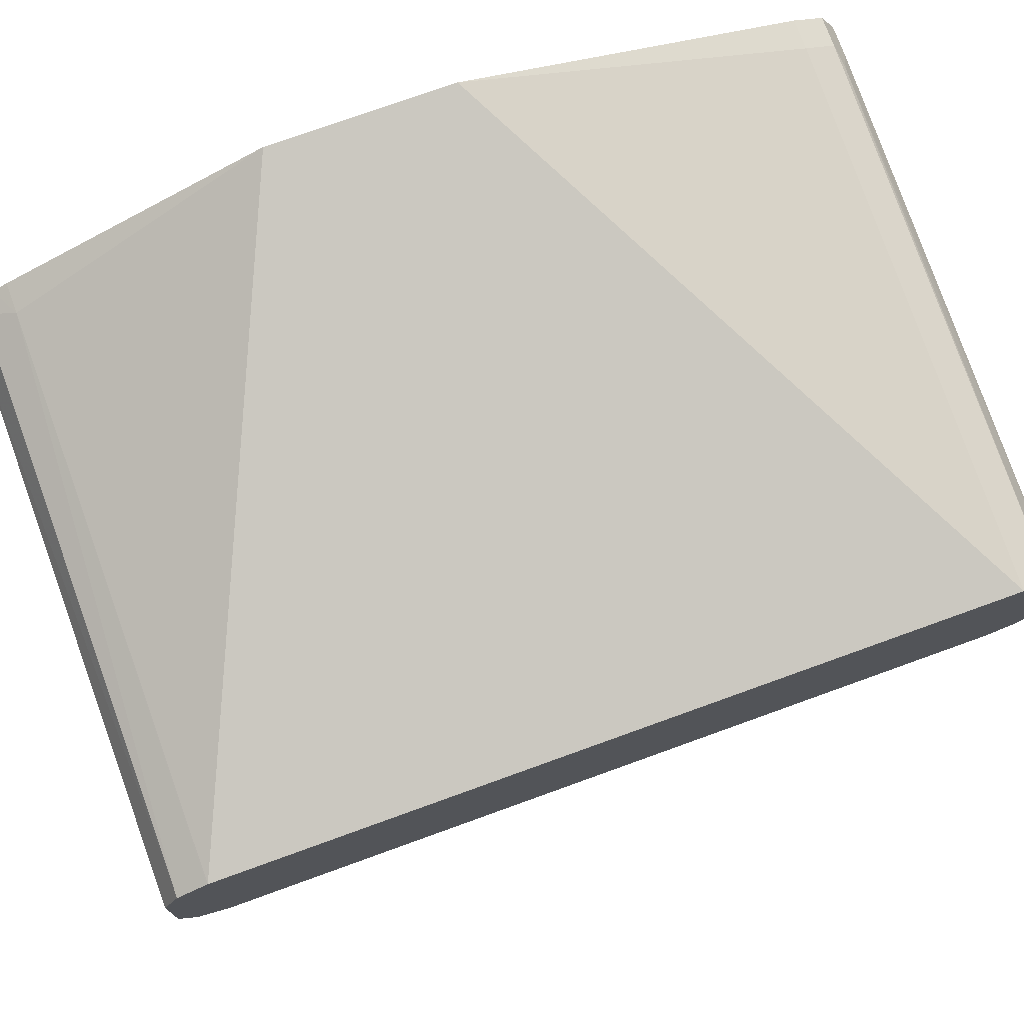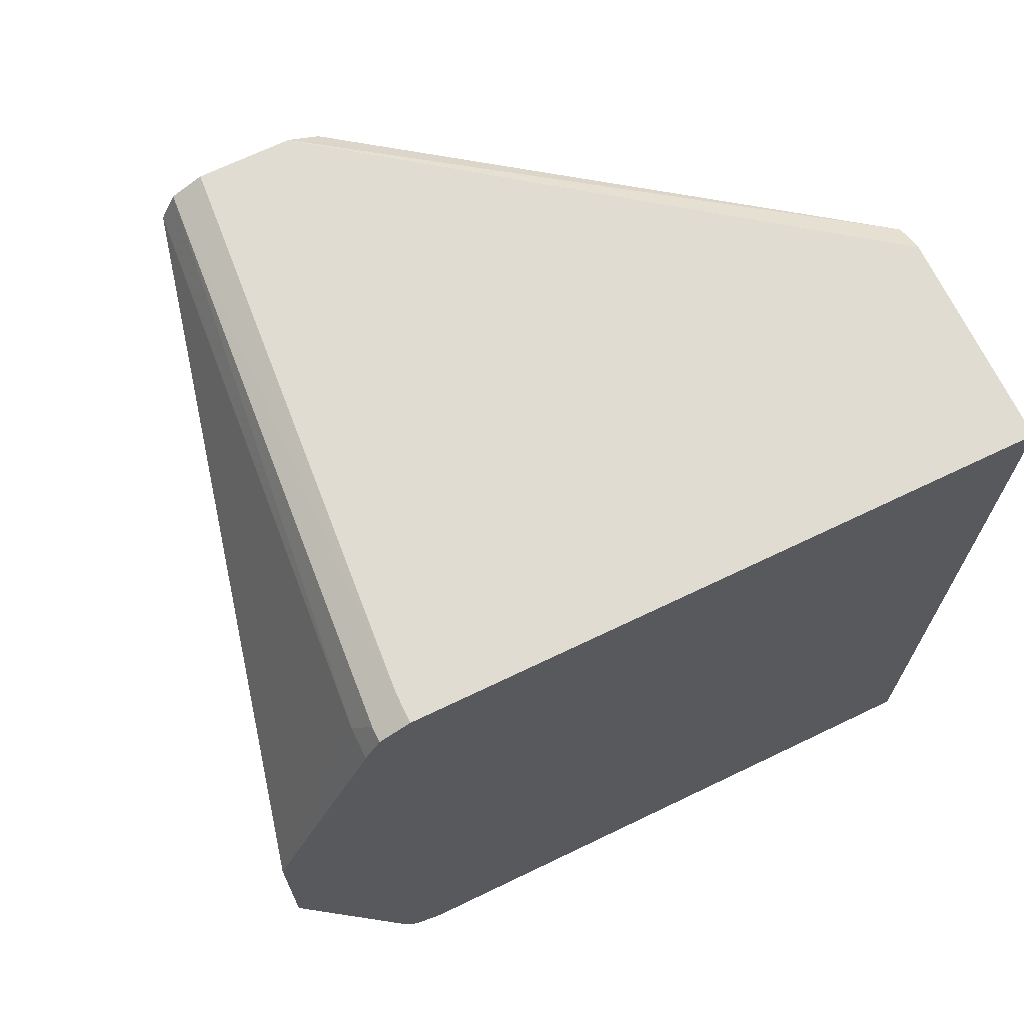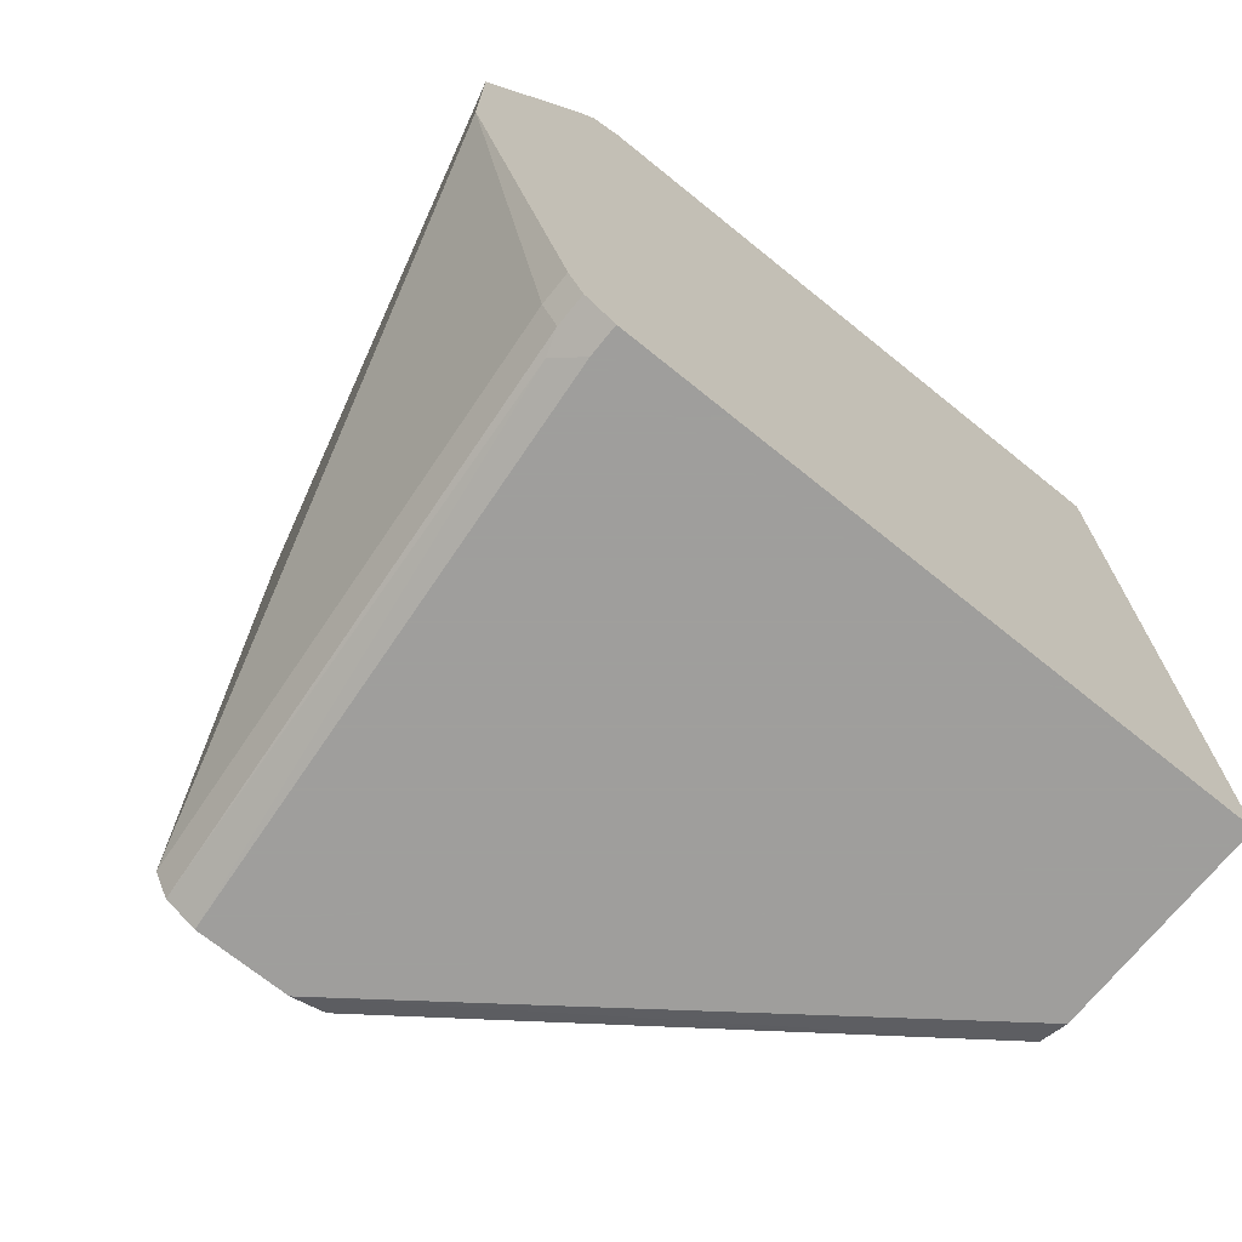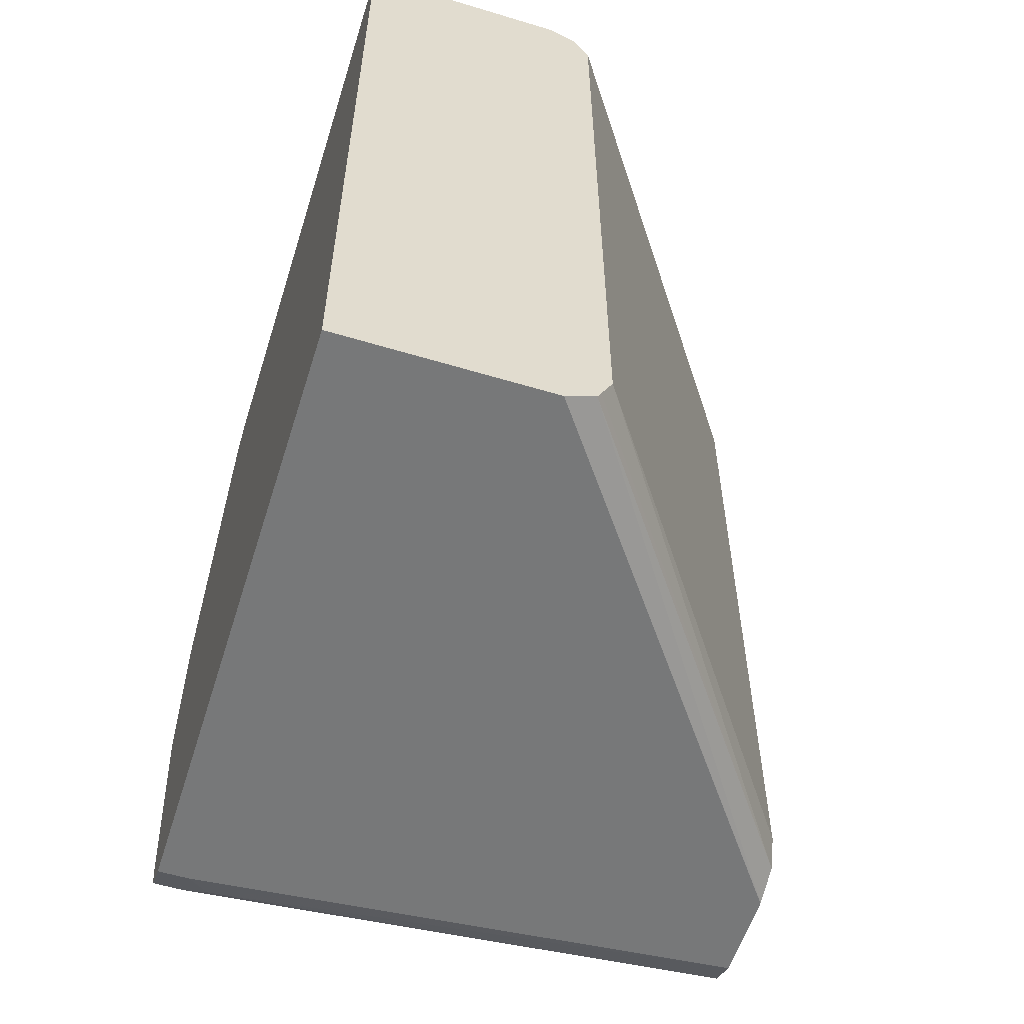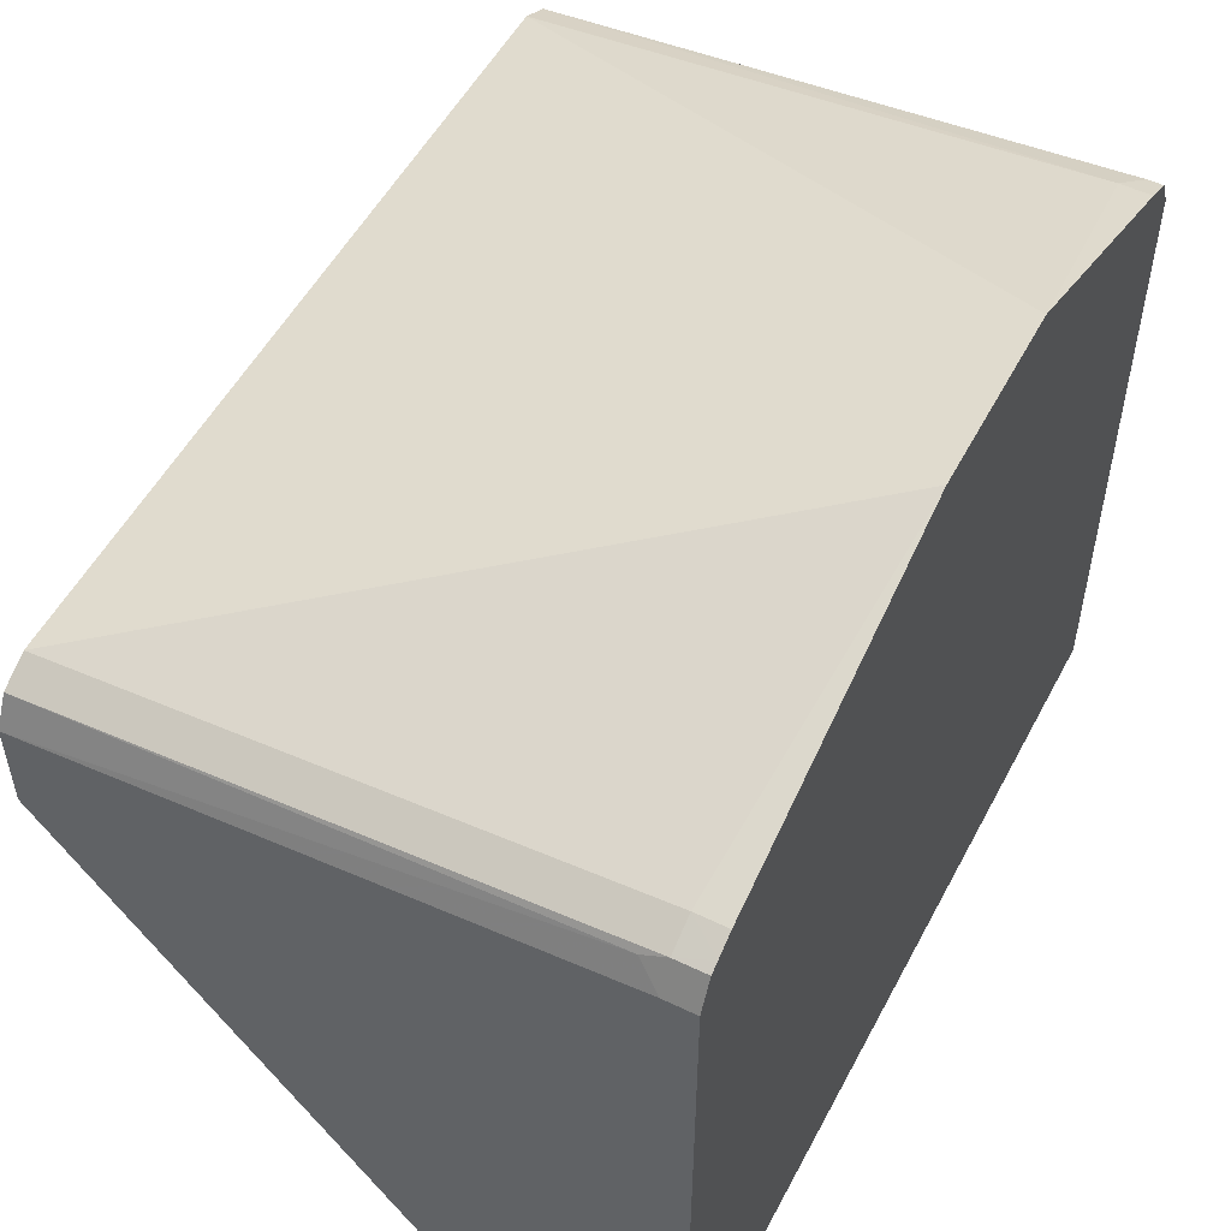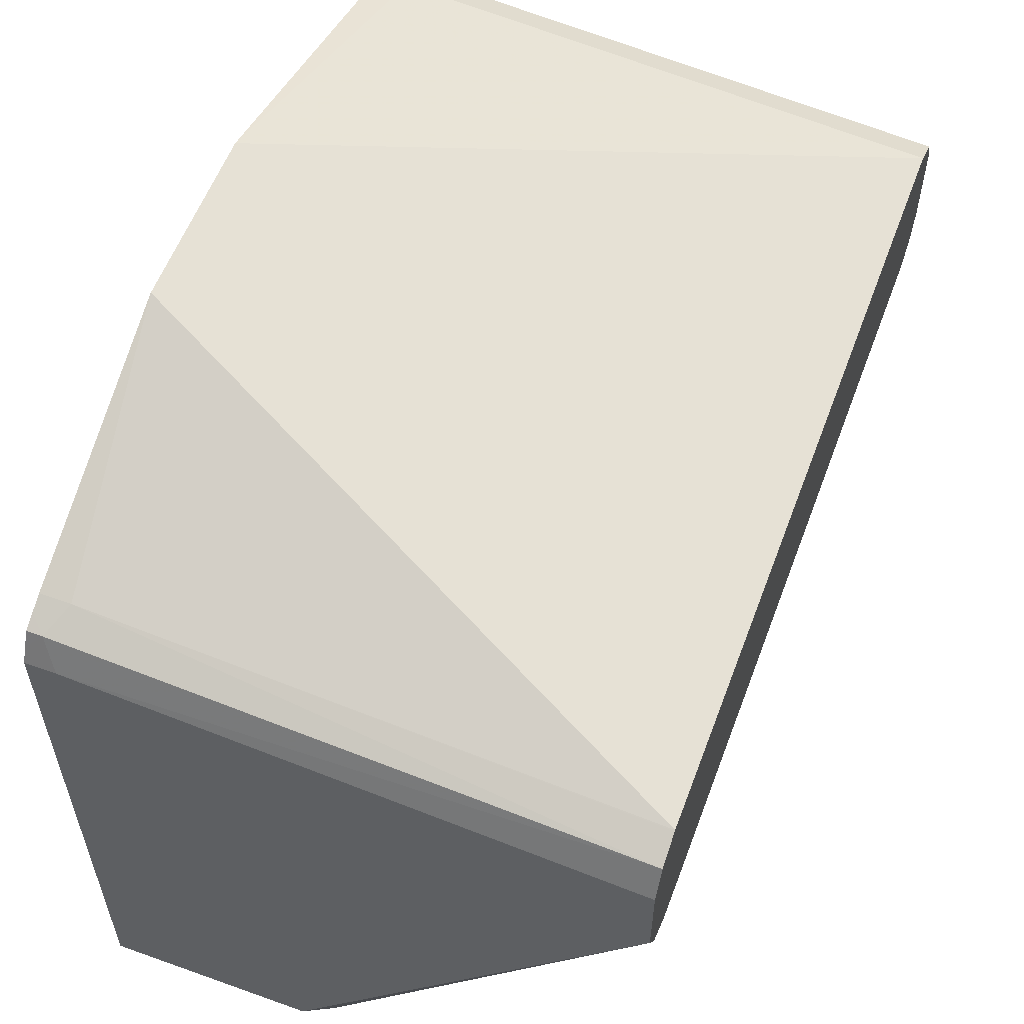
<metadata>
{"format":"obj","ext":"obj","renderer":"f3d","projection":"perspective","resolution":1024,"background":"white","views":[{"elev":74.6,"azim":-109.9,"up":"+Z"},{"elev":69.0,"azim":64.3,"up":"+Y"},{"elev":-71.1,"azim":51.1,"up":"+Y"},{"elev":-57.4,"azim":162.6,"up":"+Y"},{"elev":52.9,"azim":27.4,"up":"+Z"},{"elev":57.5,"azim":-159.6,"up":"+Z"}]}
</metadata>
<code>
v 0.3224 -0.09298 -0.03475
v 0.3224 -0.09298 0.09297
v 0.2789 -0.09298 -0.03475
v 0.3224 0.08368 -0.03475
v 0.3224 -0.08987 0.09917
v 0.3161 -0.09298 0.09297
v 0.2047 -0.09298 0.06507
v 0.2047 -0.09295 0.06495
v 0.2727 -0.08987 -0.03475
v 0.2789 0.08368 -0.03475
v 0.3224 0.08368 0.09297
v 0.3224 -0.08783 0.1002
v 0.3161 -0.08987 0.09917
v 0.2047 -0.09298 0.08368
v 0.3115 -0.09065 0.09762
v 0.2047 -0.09009 0.058
v 0.2719 -0.08824 -0.03475
v 0.2047 0.08365 0.06495
v 0.2047 0.08368 0.06507
v 0.2727 0.08057 -0.03475
v 0.3224 0.08214 0.09605
v 0.3161 0.08368 0.09297
v 0.3224 -0.08368 0.1023
v 0.3161 -0.08368 0.1023
v 0.2047 -0.08987 0.08988
v 0.2696 -0.08368 -0.03475
v 0.2047 -0.08368 0.05573
v 0.2047 0.08059 0.05883
v 0.2047 0.08368 0.08368
v 0.2696 0.07438 -0.03475
v 0.3192 0.08057 0.09917
v 0.3224 0.08057 0.09917
v 0.2047 0.08057 0.08988
v 0.3224 -0.01544 0.124
v 0.2047 -0.08368 0.09297
v 0.2047 0.07438 0.05573
v 0.2047 0.08047 0.05876
v 0.3161 0.07438 0.1023
v 0.3224 0.07746 0.1007
v 0.2047 0.0746 0.09286
v 0.3224 0.02174 0.124
v 0.2047 0.07438 0.09297
v 0.3224 0.07438 0.1023
f 12 24 13
f 16 27 26
f 16 26 17
f 14 15 25
f 13 35 25
f 13 24 35
f 13 25 15
f 12 23 24
f 7 16 8
f 10 20 18
f 10 18 19
f 9 16 17
f 8 16 9
f 18 20 28
f 7 27 16
f 7 36 27
f 7 37 36
f 11 22 21
f 20 30 28
f 23 34 24
f 21 22 31
f 38 41 43
f 38 42 41
f 38 40 42
f 38 43 39
f 34 42 35
f 34 41 42
f 33 40 38
f 31 39 32
f 31 38 39
f 31 33 38
f 30 36 37
f 28 30 37
f 26 36 30
f 24 34 35
f 7 28 37
f 22 33 31
f 22 29 33
f 21 31 32
f 7 18 28
f 26 27 36
f 7 29 19
f 1 43 41
f 1 39 43
f 1 32 39
f 1 21 32
f 1 11 21
f 1 4 11
f 1 10 4
f 1 20 10
f 1 30 20
f 1 26 30
f 1 17 26
f 1 9 17
f 1 7 3
f 1 14 7
f 1 6 14
f 1 2 6
f 7 19 18
f 1 41 34
f 1 34 23
f 1 3 9
f 1 12 5
f 7 33 29
f 1 23 12
f 7 40 33
f 7 42 40
f 7 25 35
f 7 14 25
f 6 15 14
f 6 13 15
f 5 12 13
f 7 35 42
f 4 29 22
f 4 19 29
f 4 10 19
f 1 5 2
f 3 8 9
f 3 7 8
f 2 13 6
f 4 22 11
f 2 5 13

</code>
